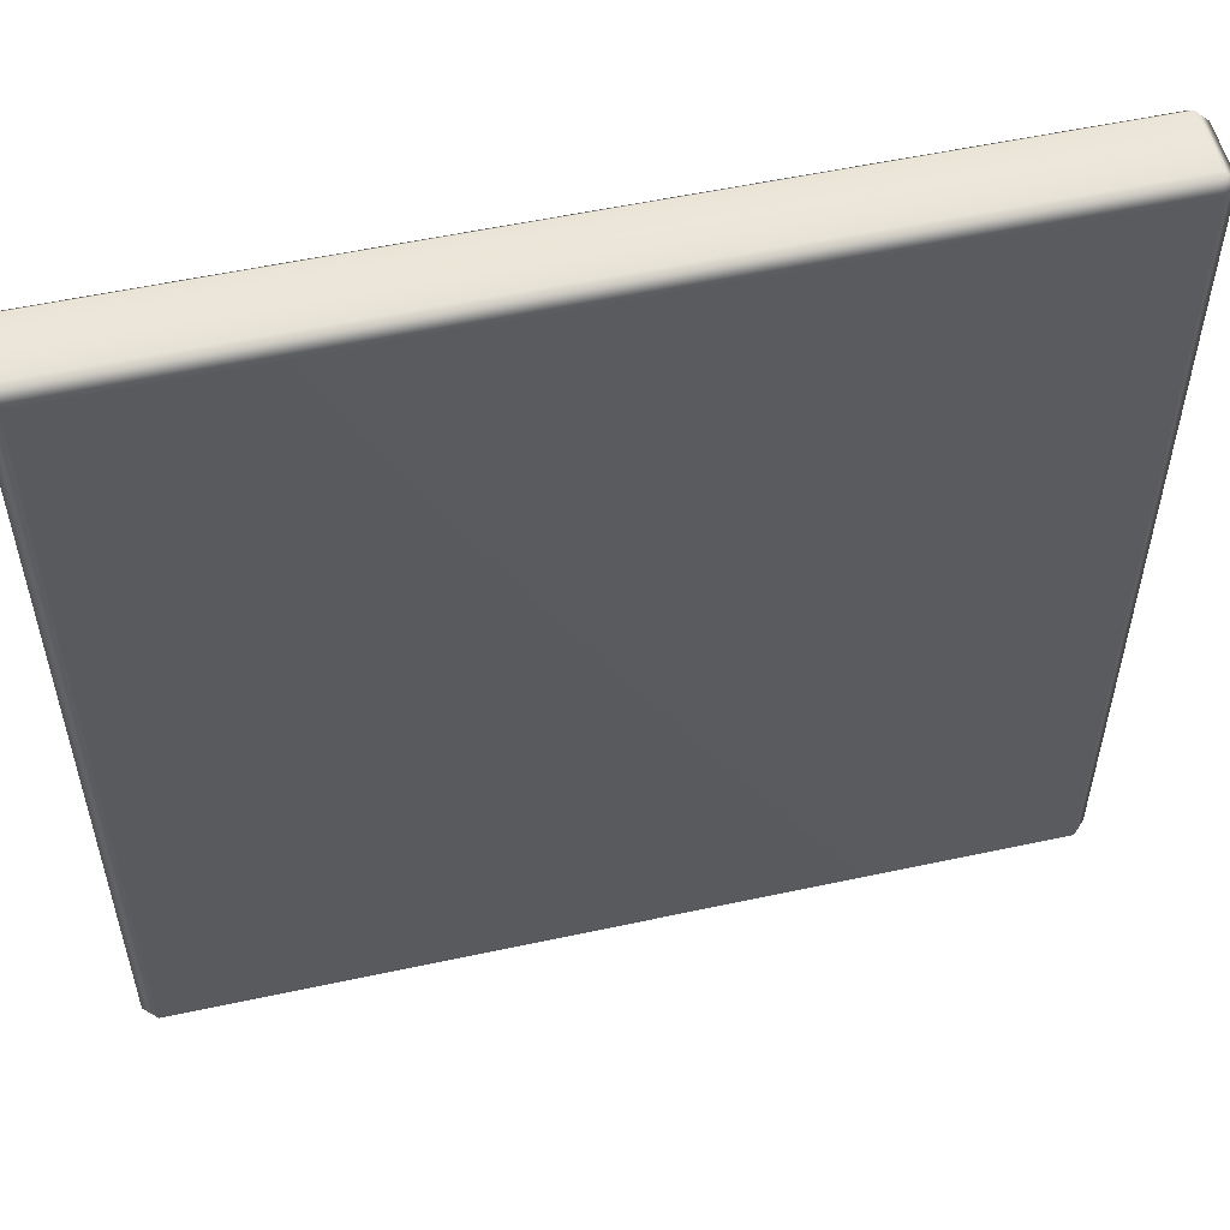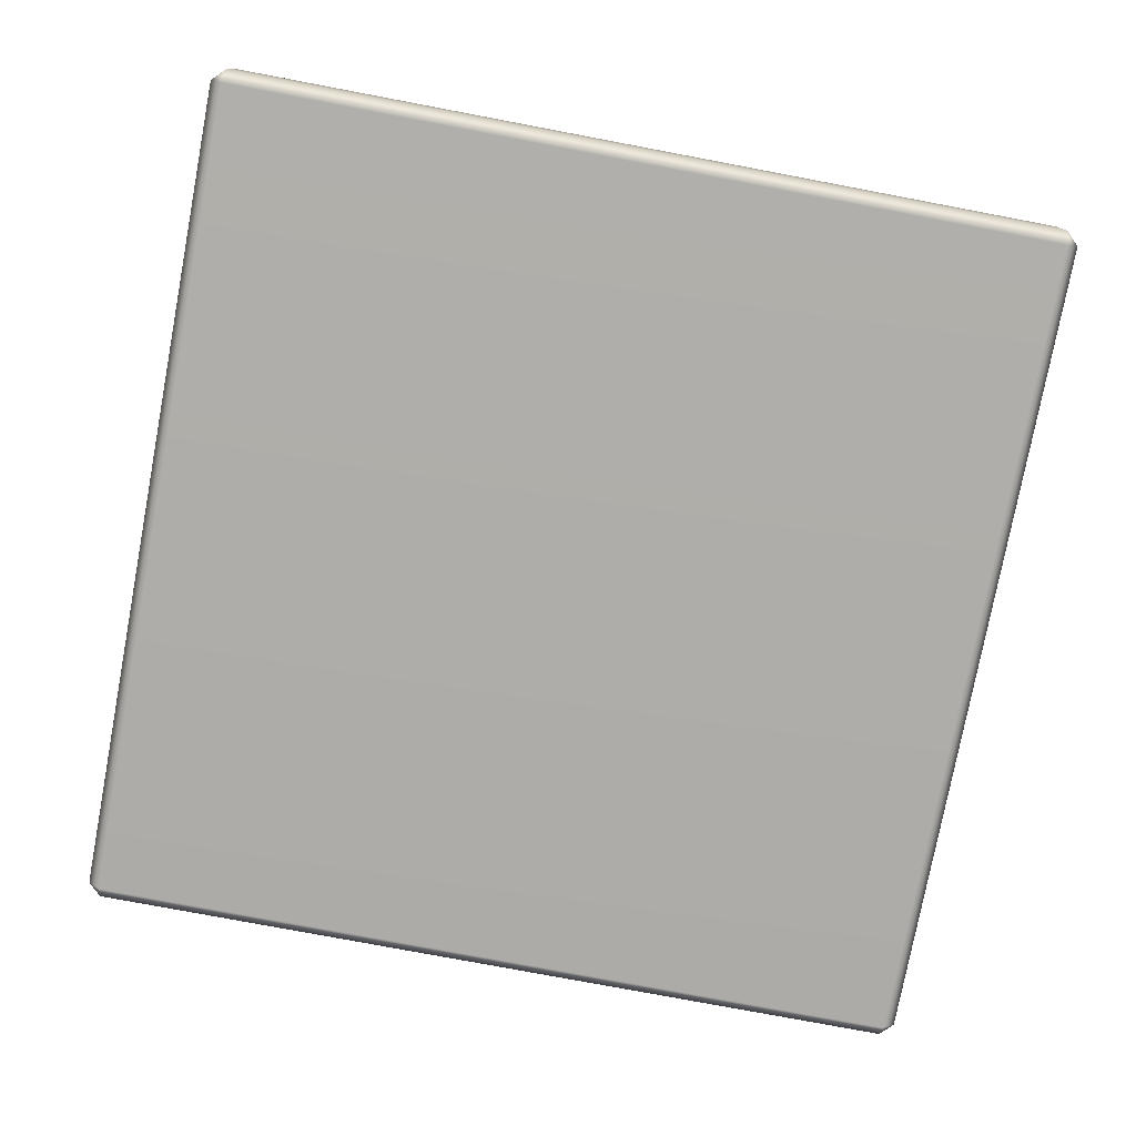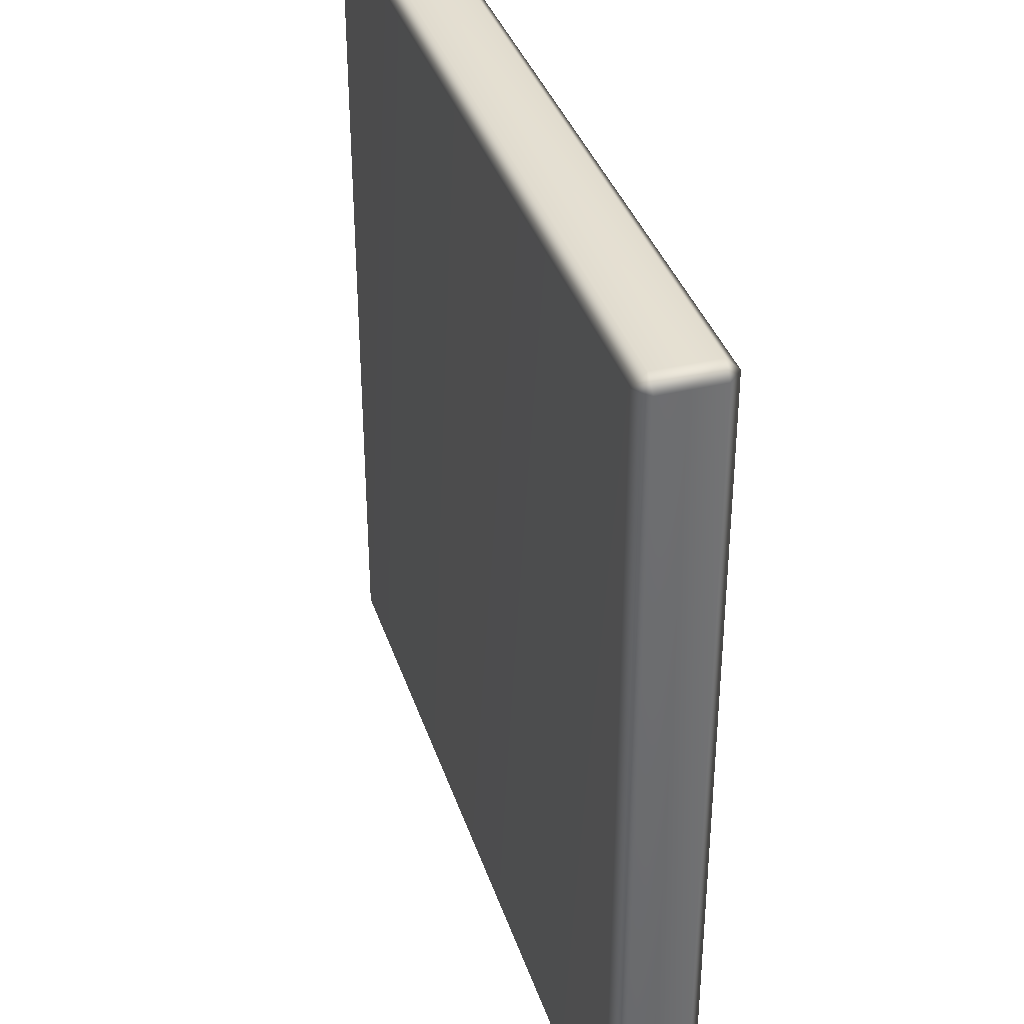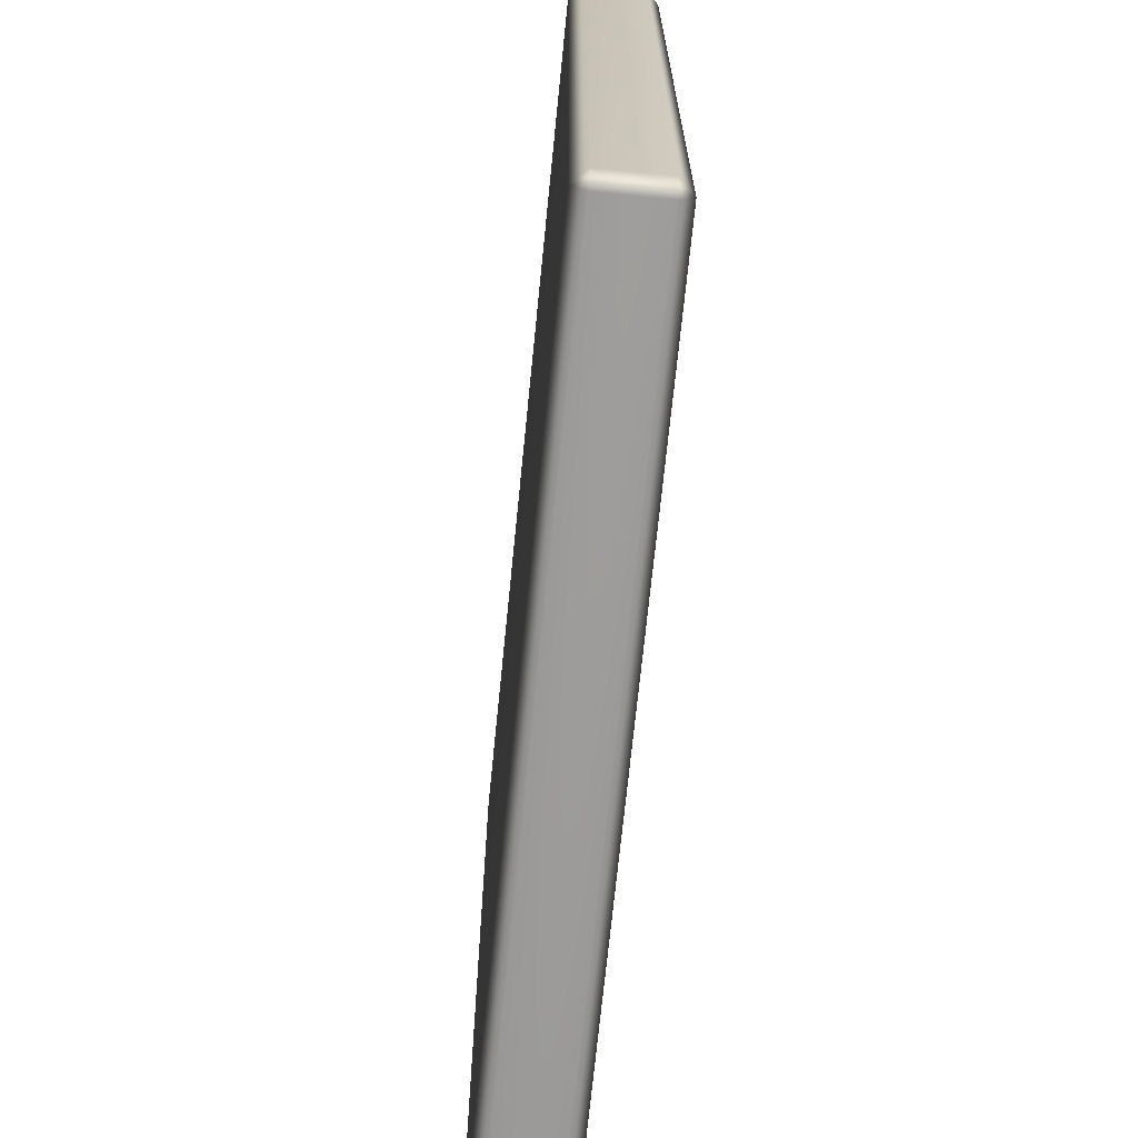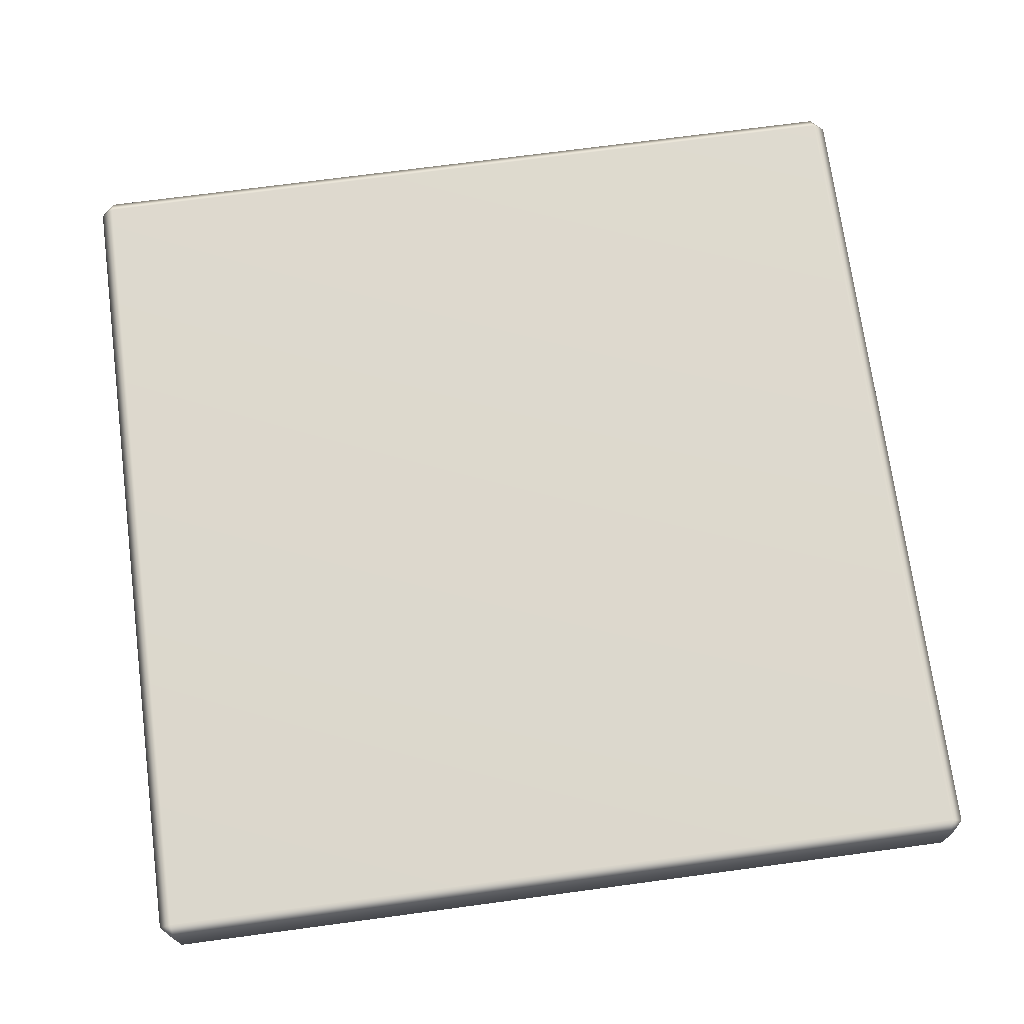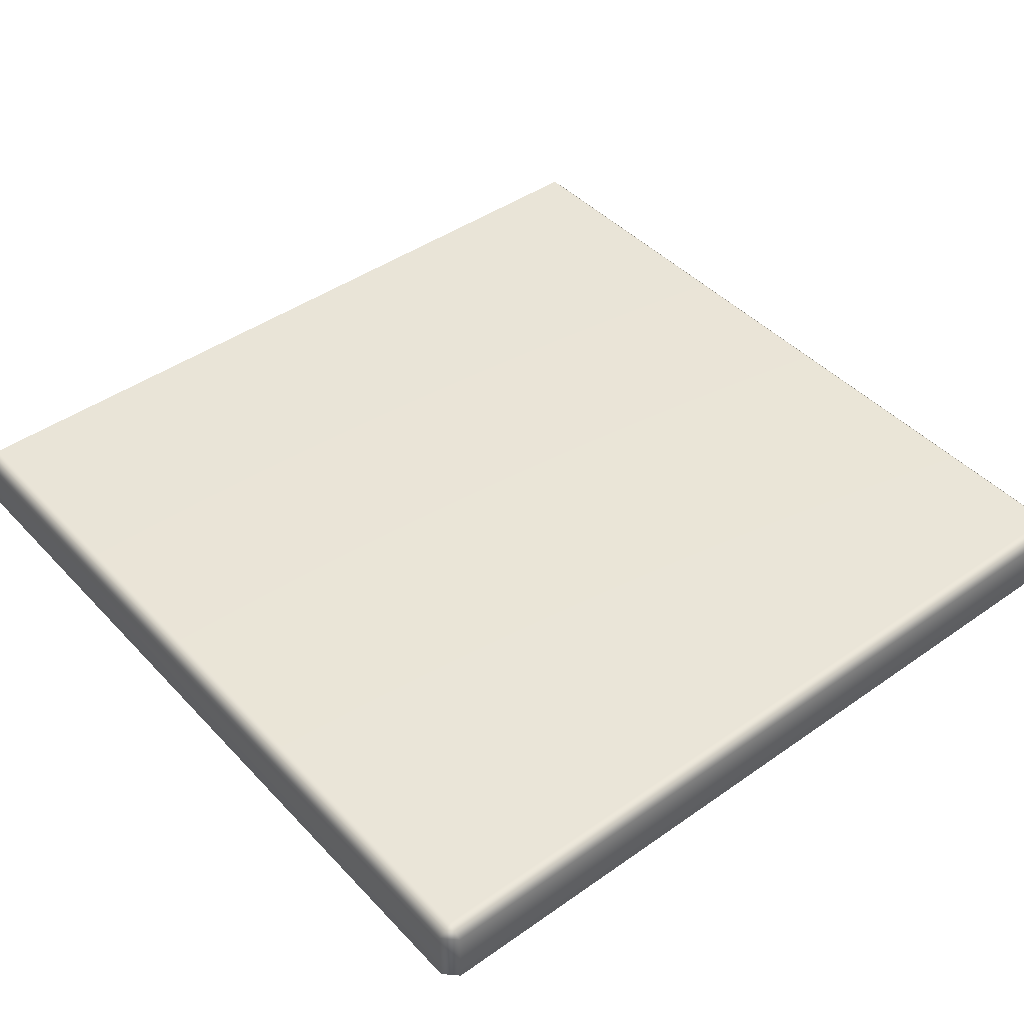
<metadata>
{"format":"obj","ext":"obj","renderer":"f3d","projection":"perspective","resolution":1024,"background":"white","views":[{"elev":54.6,"azim":167.1,"up":"+Z"},{"elev":-77.3,"azim":169.3,"up":"+Y"},{"elev":36.9,"azim":72.7,"up":"+Z"},{"elev":-70.0,"azim":84.3,"up":"+Z"},{"elev":72.1,"azim":-97.6,"up":"+Y"},{"elev":44.0,"azim":-39.5,"up":"+Y"}]}
</metadata>
<code>
g ENV_Tile_MO_02
v -0.5167 0.04051 0.5009
v -0.5009 0.005535 0.5167
v -0.5167 0.005535 0.5009
v -0.5167 0.005535 -0.5009
v -0.5167 0.04051 -0.5009
v -0.5009 0.005535 -0.5167
v -0.5009 0.04051 -0.5167
v 0.5009 0.005535 -0.5167
v -0.5009 0.05633 -0.5009
v 0.5009 0.04051 -0.5167
v 0.5167 0.005535 -0.5009
v 0.5009 0.05633 -0.5009
v 0.5167 0.04051 -0.5009
v 0.5167 0.005535 0.5009
v -0.5009 0.05633 0.5009
v -0.5009 0.04051 0.5167
v 0.5009 0.04051 0.5167
v 0.5009 0.005535 0.5167
v 0.5167 0.04051 0.5009
v 0.5009 0.05633 0.5009
v -0.5009 0.005535 0.5167
v -0.5167 -0.02944 0.5009
v -0.5167 0.005535 0.5009
v -0.5167 0.005535 -0.5009
v -0.5167 -0.02944 -0.5009
v -0.5009 0.005535 -0.5167
v -0.5009 -0.02944 -0.5167
v 0.5009 0.005535 -0.5167
v -0.5009 -0.04526 -0.5009
v 0.5009 -0.02944 -0.5167
v 0.5167 0.005535 -0.5009
v 0.5009 -0.04526 -0.5009
v 0.5167 -0.02944 -0.5009
v 0.5167 0.005535 0.5009
v -0.5009 -0.04526 0.5009
v -0.5009 -0.02944 0.5167
v 0.5009 -0.02944 0.5167
v 0.5009 0.005535 0.5167
v 0.5167 -0.02944 0.5009
v 0.5009 -0.04526 0.5009
g ENV_Tile_MO_02_0
f 3 2 1
f 4 3 1
f 5 4 1
f 6 4 5
f 7 6 5
f 8 6 7
f 5 1 9
f 9 7 5
f 10 8 7
f 11 8 10
f 7 9 12
f 10 7 12
f 13 11 10
f 12 13 10
f 14 11 13
f 1 15 9
f 12 9 15
f 2 16 1
f 15 1 16
f 16 2 17
f 16 17 15
f 2 18 17
f 18 14 19
f 19 14 13
f 17 18 19
f 20 12 15
f 13 12 20
f 19 13 20
f 20 17 19
f 17 20 15
f 23 22 21
f 22 23 24
f 25 22 24
f 25 24 26
f 27 25 26
f 27 26 28
f 22 25 29
f 27 29 25
f 30 27 28
f 30 28 31
f 29 27 32
f 27 30 32
f 33 30 31
f 33 32 30
f 33 31 34
f 35 22 29
f 29 32 35
f 22 36 21
f 22 35 36
f 36 37 21
f 37 36 35
f 37 38 21
f 39 34 38
f 39 33 34
f 37 39 38
f 32 40 35
f 32 33 40
f 33 39 40
f 37 40 39
f 40 37 35

</code>
